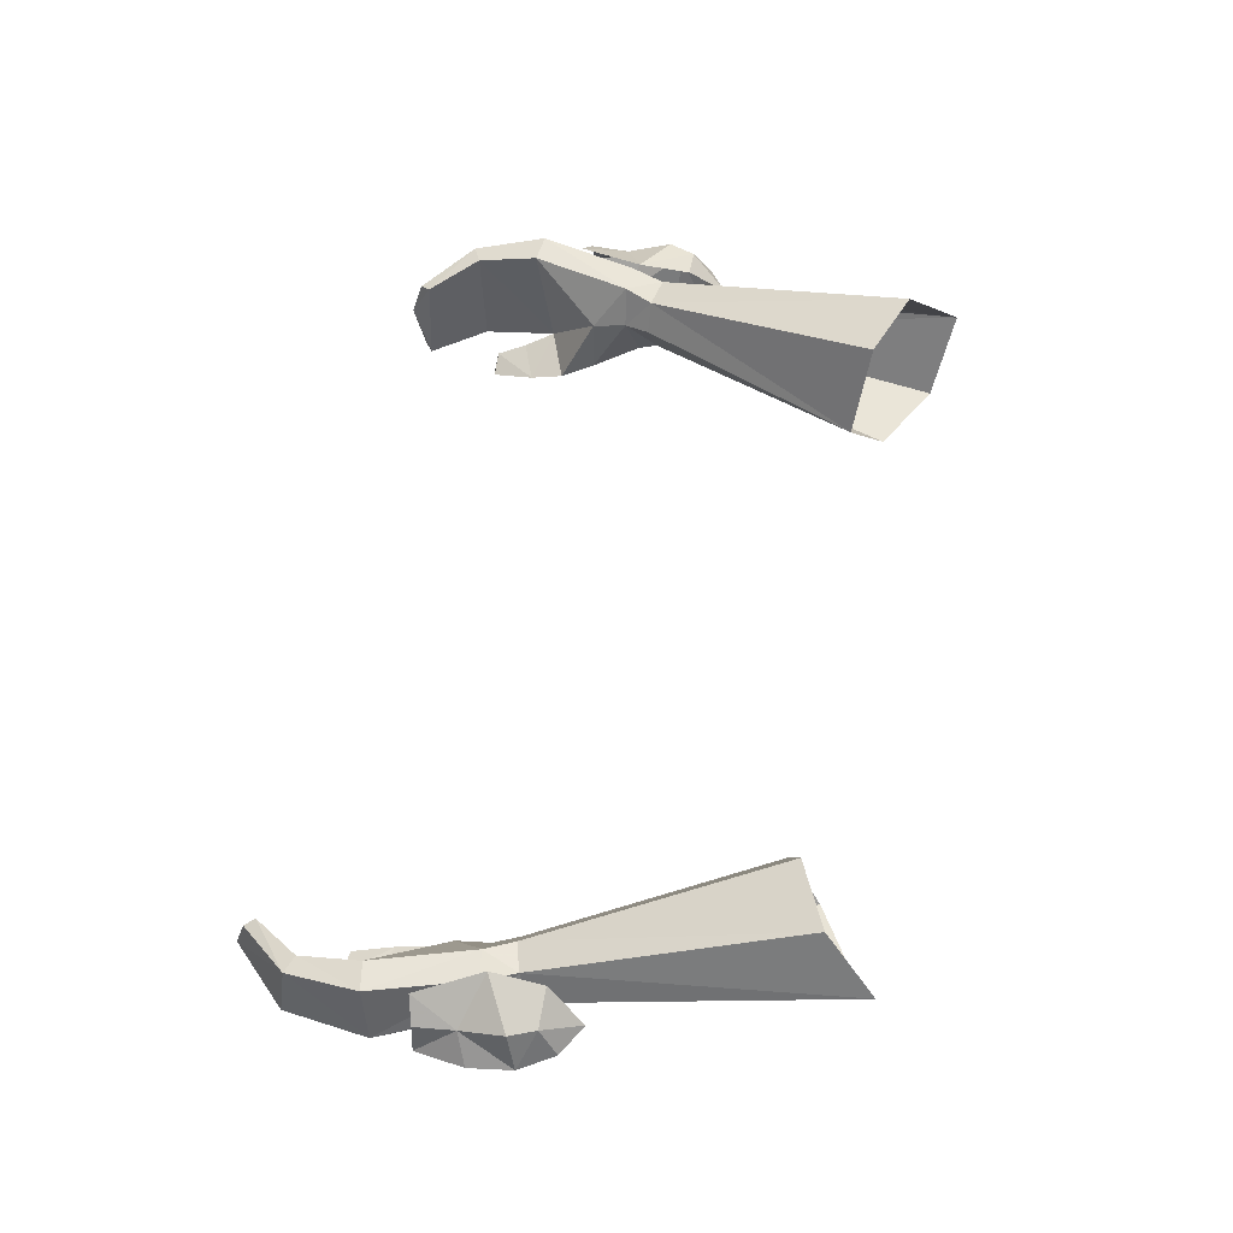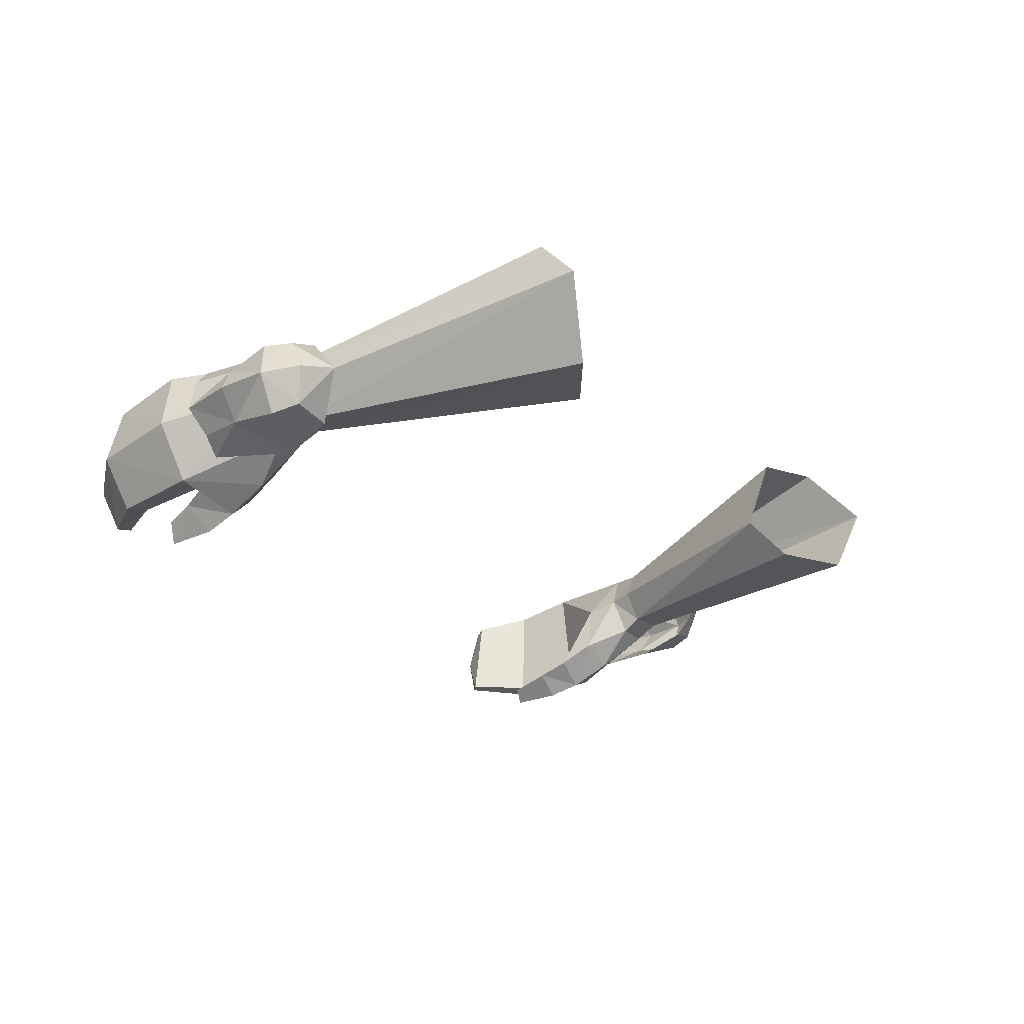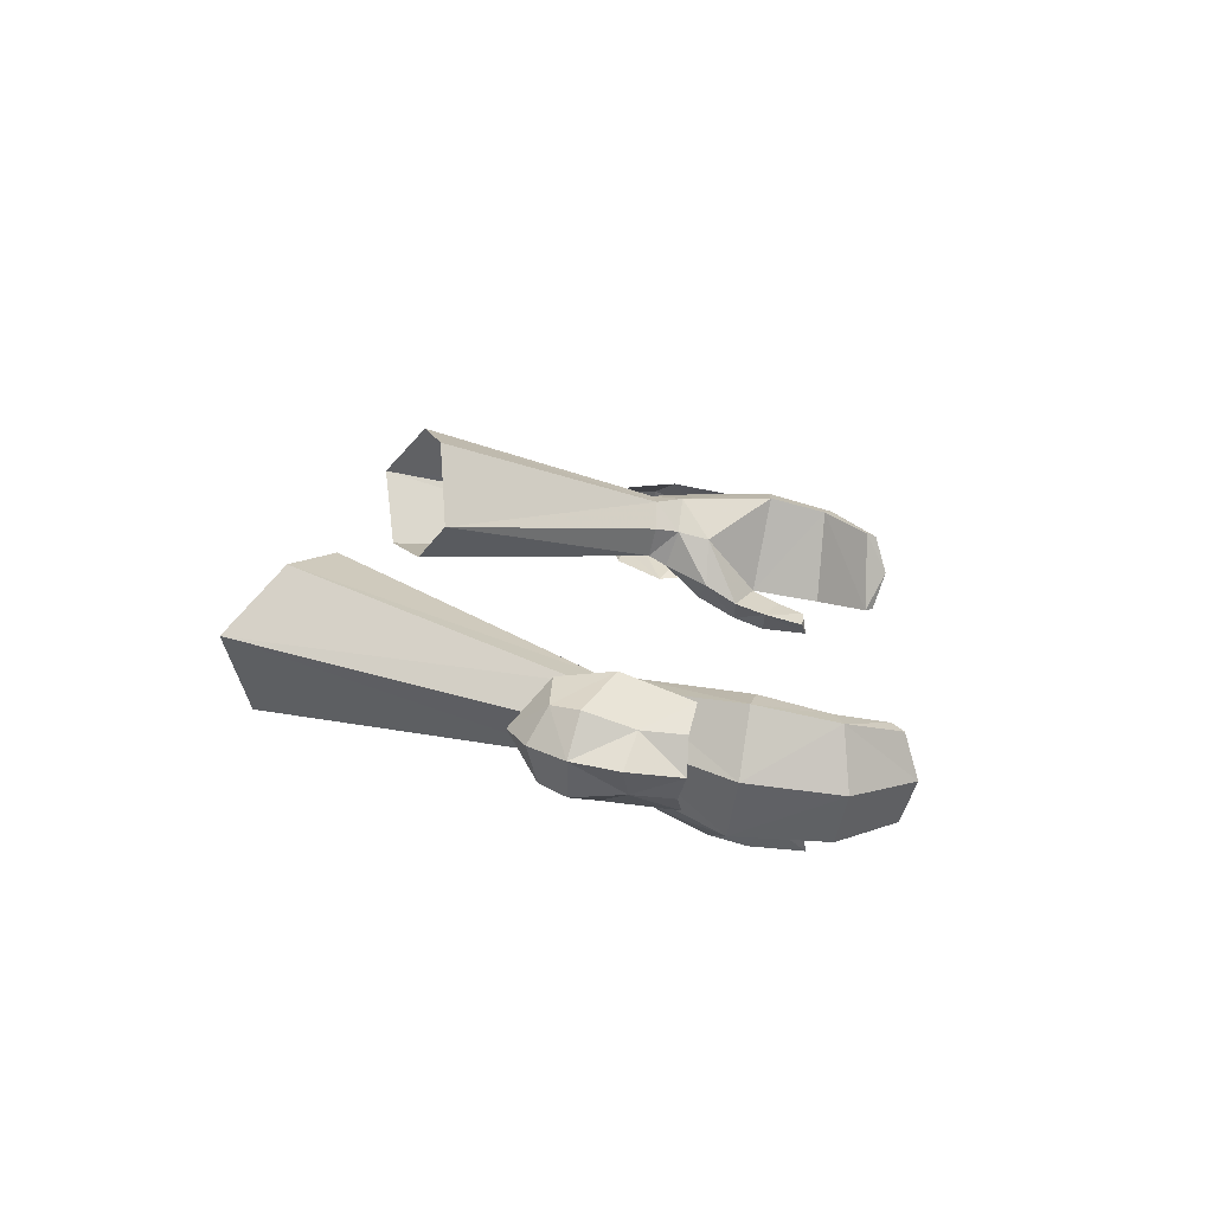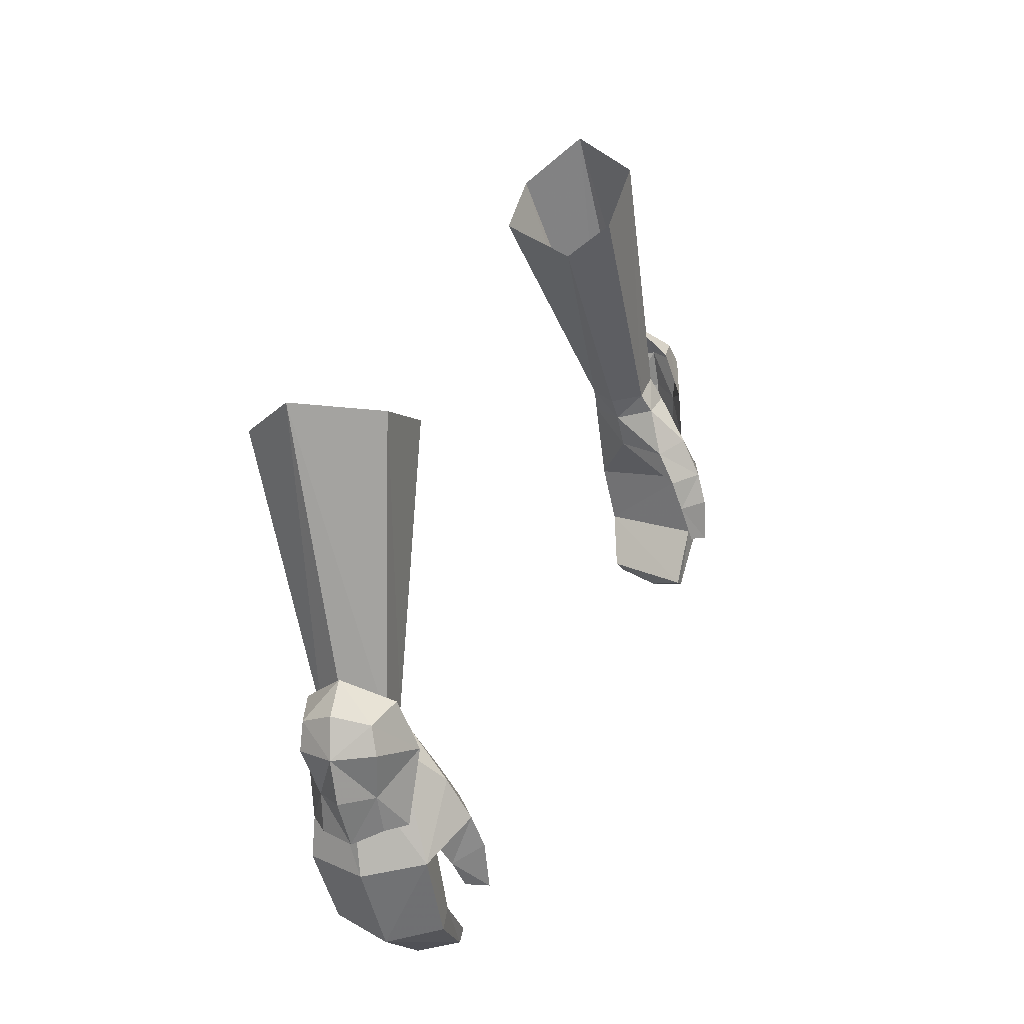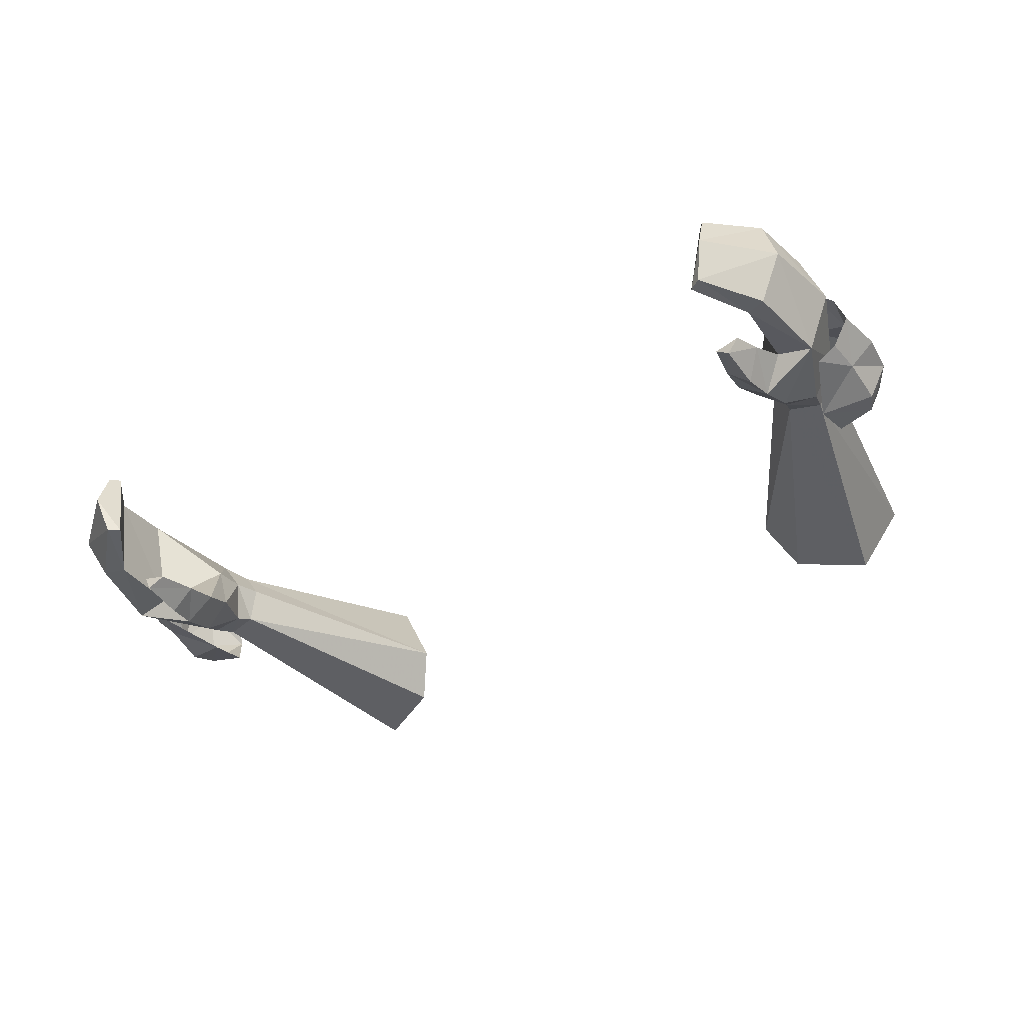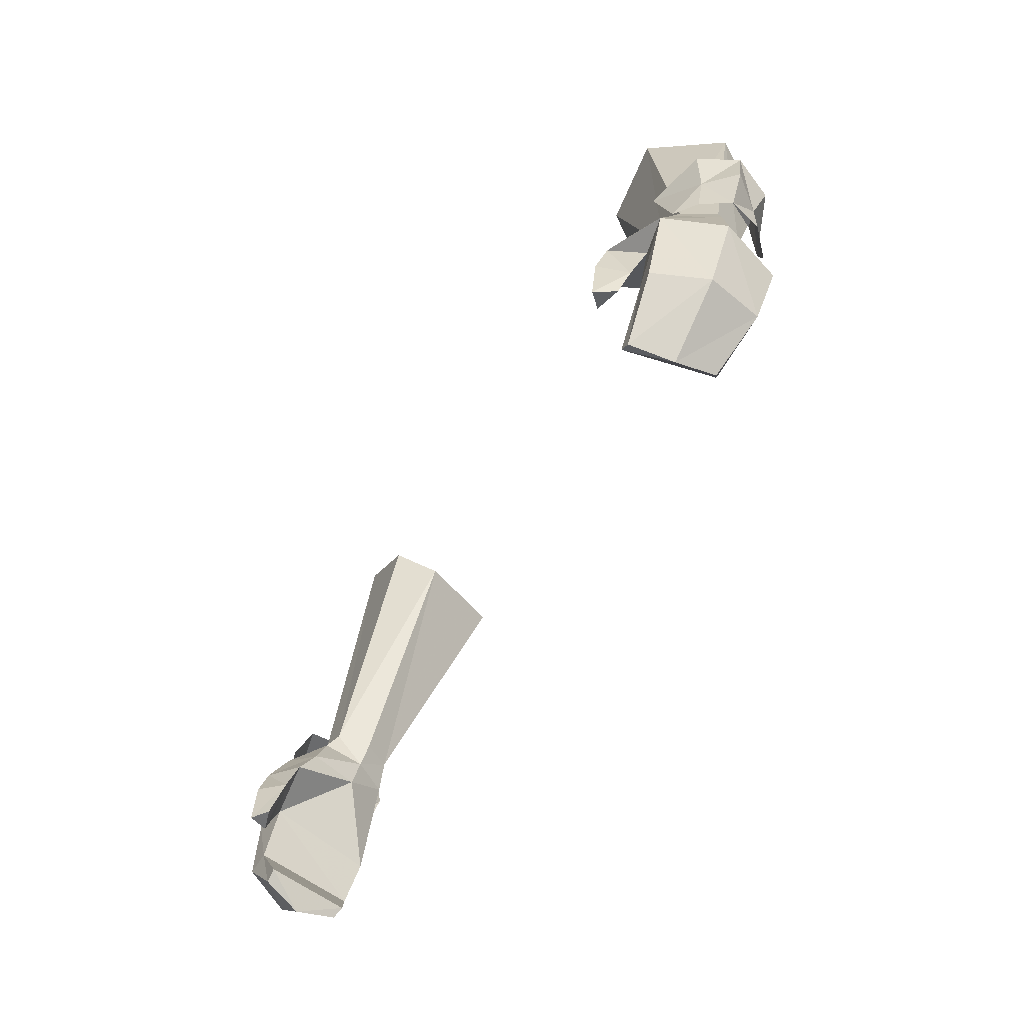
<metadata>
{"format":"obj","ext":"obj","renderer":"f3d","projection":"perspective","resolution":1024,"background":"white","views":[{"elev":59.0,"azim":-80.2,"up":"+Y"},{"elev":-21.4,"azim":-59.4,"up":"+Y"},{"elev":14.1,"azim":95.0,"up":"+Y"},{"elev":29.1,"azim":-68.6,"up":"+Z"},{"elev":-44.0,"azim":-150.7,"up":"+Y"},{"elev":-55.9,"azim":61.0,"up":"+Z"}]}
</metadata>
<code>
g taoist_glove_female_38070
v -11.42 -1.768 49.17
v -11.32 -1.382 49.79
v -12.34 -1.413 50.08
v -12.47 -1.849 49.26
v -13.25 -0.5718 49.03
v -12.9 -0.3805 50.05
v -12.44 0.6128 49.77
v -12.85 0.6027 48.72
v -11.26 -0.4611 48.72
v -10.99 -0.308 49.52
v -11.93 0.6347 48.61
v -11.52 0.5815 49.53
v -12.8 0.5359 45.41
v -11.27 -0.7262 47.63
v -13.69 0.5387 45.54
v -14.32 -1.338 45.78
v -13.46 -3.078 46.1
v -11.6 -3.722 46.66
v -11.75 -3.018 47.96
v -13.46 -3.078 46.1
v -11.75 -3.018 47.96
v -10.84 -2.35 47.67
v -12.36 -2.864 46
v -10.84 -2.35 47.67
v -10.67 -2.966 46.6
v -11.27 -0.7262 47.63
v -10.67 -2.966 46.6
v -10.84 -2.35 47.67
v -11.98 -3.239 45.07
v -11.44 -4.071 45.61
v -12.36 -2.864 46
v -10.72 -3.353 45.52
v -11.98 -3.239 45.07
v -10.92 -3.753 44.17
v -11.37 -4.193 44.05
v -11.69 -3.537 44.15
v -11.37 -4.193 44.05
v -11.69 -3.537 44.15
v -13.69 0.5387 45.54
v -12.8 0.5359 45.41
v -12.77 0.04336 43.43
v -13.32 -0.03036 43.18
v -14.32 -1.338 45.78
v -13.76 -1.805 43.01
v -11.67 -0.4748 41.91
v -11.88 -0.6446 41.57
v -11.87 -1.985 41.18
v -12.33 -3.222 43.63
v -12.95 -3.337 43.34
v -11.52 -3.245 41.64
v -11.16 -3.224 41.9
v -11.16 -3.224 41.9
v -12.33 -3.222 43.63
v -11.87 -1.985 41.18
v -11.88 -0.6446 41.57
v -11.52 -3.245 41.64
v -10.72 -3.353 45.52
v -10.92 -3.753 44.17
v -10.94 3.252 57.89
v -8.83 3.117 56.98
v -7.57 0.3554 56.67
v -8.3 -0.9076 57.76
v -11.88 1.498 59.53
v -10.52 -0.9087 59.08
v -14.13 -0.08724 48.32
v -14.21 -0.1535 47.05
v -14.53 -1.188 47.07
v -14.84 -0.9691 48.65
v -13.94 0.4594 50.59
v -14.19 -0.5572 51.16
v -13.25 -0.4052 51.78
v -12.78 0.866 50.61
v -14.75 -0.758 50.06
v -14.25 0.4342 49.75
v -12.7 1.032 48.95
v -13.5 0.4943 46.87
v -14.04 -1.831 48.58
v -13.9 -1.958 47.33
v -13.84 -1.662 50.9
v -12.65 -1.897 51.02
v -14.13 -1.92 50.1
v -13.3 -2.475 47.27
v -12.53 -2.534 49.47
v 11.4 -1.768 49.17
v 12.45 -1.849 49.26
v 12.33 -1.413 50.08
v 11.31 -1.382 49.79
v 13.24 -0.5718 49.03
v 12.84 0.6028 48.72
v 12.43 0.6128 49.77
v 12.89 -0.3804 50.05
v 10.98 -0.3079 49.52
v 11.25 -0.461 48.72
v 11.51 0.5814 49.53
v 11.92 0.6347 48.61
v 12.79 0.536 45.41
v 11.26 -0.7261 47.63
v 13.68 0.5387 45.54
v 13.45 -3.078 46.1
v 14.31 -1.338 45.78
v 11.59 -3.722 46.66
v 13.45 -3.078 46.1
v 11.74 -3.018 47.96
v 11.74 -3.018 47.96
v 10.83 -2.35 47.67
v 12.35 -2.864 46
v 10.83 -2.35 47.67
v 11.26 -0.7261 47.63
v 10.66 -2.966 46.6
v 10.83 -2.35 47.67
v 10.66 -2.966 46.6
v 11.97 -3.239 45.07
v 11.43 -4.071 45.61
v 12.35 -2.864 46
v 11.97 -3.239 45.07
v 10.71 -3.353 45.52
v 10.91 -3.753 44.17
v 11.68 -3.536 44.15
v 11.36 -4.193 44.05
v 11.36 -4.193 44.05
v 11.68 -3.536 44.15
v 13.68 0.5387 45.54
v 13.31 -0.03032 43.18
v 12.76 0.04339 43.43
v 12.79 0.536 45.41
v 14.31 -1.338 45.78
v 13.75 -1.805 43.01
v 11.87 -0.6446 41.57
v 11.66 -0.4747 41.91
v 11.86 -1.985 41.18
v 12.32 -3.222 43.63
v 12.94 -3.337 43.34
v 11.51 -3.245 41.64
v 11.15 -3.224 41.9
v 11.15 -3.224 41.9
v 12.32 -3.222 43.63
v 11.86 -1.985 41.18
v 11.87 -0.6446 41.57
v 11.51 -3.245 41.64
v 10.71 -3.353 45.52
v 10.91 -3.753 44.17
v 8.82 3.117 56.98
v 10.93 3.252 57.88
v 7.559 0.3555 56.67
v 8.29 -0.9075 57.76
v 11.87 1.498 59.53
v 10.51 -0.9086 59.08
v 14.12 -0.0872 48.32
v 14.83 -0.969 48.65
v 14.52 -1.188 47.07
v 14.2 -0.1534 47.05
v 13.93 0.4594 50.59
v 12.77 0.866 50.61
v 13.24 -0.4052 51.78
v 14.18 -0.5571 51.16
v 14.24 0.4342 49.75
v 14.74 -0.758 50.06
v 13.49 0.4943 46.87
v 12.69 1.032 48.95
v 14.03 -1.831 48.58
v 13.89 -1.958 47.33
v 13.83 -1.662 50.9
v 12.64 -1.897 51.02
v 14.12 -1.92 50.1
v 12.52 -2.534 49.47
v 13.29 -2.475 47.27
f 1 2 3
f 3 4 1
f 5 6 7
f 7 8 5
f 2 1 9
f 9 10 2
f 5 4 3
f 3 6 5
f 9 11 12
f 12 10 9
f 11 8 7
f 7 12 11
f 13 11 14
f 11 13 15
f 15 8 11
f 5 16 17
f 17 4 5
f 18 19 20
f 21 1 4
f 21 22 1
f 22 9 1
f 14 9 22
f 23 18 20
f 24 25 26
f 18 27 28
f 28 19 18
f 29 30 18
f 18 23 29
f 31 25 32
f 32 33 31
f 34 35 36
f 37 30 29
f 29 38 37
f 32 34 36
f 36 33 32
f 39 40 41
f 41 42 39
f 43 39 42
f 42 44 43
f 42 41 45
f 45 46 42
f 47 44 42
f 42 46 47
f 26 31 40
f 48 23 20
f 20 49 48
f 50 51 48
f 48 49 50
f 44 47 50
f 50 49 44
f 52 45 41
f 41 53 52
f 20 43 44
f 44 49 20
f 41 40 31
f 31 53 41
f 25 31 26
f 54 55 45
f 45 52 54
f 9 14 11
f 52 56 54
f 57 30 37
f 37 58 57
f 57 27 18
f 18 30 57
f 17 21 4
f 12 7 59
f 59 60 12
f 61 62 2
f 10 12 61
f 7 6 63
f 2 62 64
f 64 63 3
f 16 5 8
f 8 15 16
f 63 59 7
f 63 6 3
f 65 66 67
f 67 68 65
f 69 70 71
f 71 72 69
f 65 68 73
f 73 74 65
f 69 74 73
f 73 70 69
f 65 74 75
f 75 76 65
f 69 72 75
f 75 74 69
f 65 76 66
f 77 68 67
f 67 78 77
f 79 80 71
f 71 70 79
f 77 81 73
f 73 68 77
f 79 70 73
f 73 81 79
f 77 82 83
f 83 81 77
f 79 81 83
f 83 80 79
f 77 78 82
f 64 3 2
f 2 10 61
f 12 60 61
f 84 85 86
f 86 87 84
f 88 89 90
f 90 91 88
f 87 92 93
f 93 84 87
f 88 91 86
f 86 85 88
f 93 92 94
f 94 95 93
f 95 94 90
f 90 89 95
f 96 97 95
f 95 89 98
f 98 96 95
f 88 85 99
f 99 100 88
f 101 102 103
f 104 85 84
f 104 84 105
f 105 84 93
f 97 105 93
f 106 102 101
f 107 108 109
f 101 103 110
f 110 111 101
f 112 106 101
f 101 113 112
f 114 115 116
f 116 109 114
f 117 118 119
f 120 121 112
f 112 113 120
f 116 115 118
f 118 117 116
f 122 123 124
f 124 125 122
f 126 127 123
f 123 122 126
f 123 128 129
f 129 124 123
f 130 128 123
f 123 127 130
f 108 125 114
f 131 132 102
f 102 106 131
f 133 132 131
f 131 134 133
f 127 132 133
f 133 130 127
f 135 136 124
f 124 129 135
f 102 132 127
f 127 126 102
f 124 136 114
f 114 125 124
f 109 108 114
f 137 135 129
f 129 138 137
f 93 95 97
f 135 137 139
f 140 141 120
f 120 113 140
f 140 113 101
f 101 111 140
f 99 85 104
f 94 142 143
f 143 90 94
f 144 87 145
f 92 144 94
f 90 146 91
f 87 147 145
f 147 86 146
f 100 98 89
f 89 88 100
f 146 90 143
f 146 86 91
f 148 149 150
f 150 151 148
f 152 153 154
f 154 155 152
f 148 156 157
f 157 149 148
f 152 155 157
f 157 156 152
f 148 158 159
f 159 156 148
f 152 156 159
f 159 153 152
f 148 151 158
f 160 161 150
f 150 149 160
f 162 155 154
f 154 163 162
f 160 149 157
f 157 164 160
f 162 164 157
f 157 155 162
f 160 164 165
f 165 166 160
f 162 163 165
f 165 164 162
f 160 166 161
f 147 87 86
f 87 144 92
f 94 144 142

</code>
